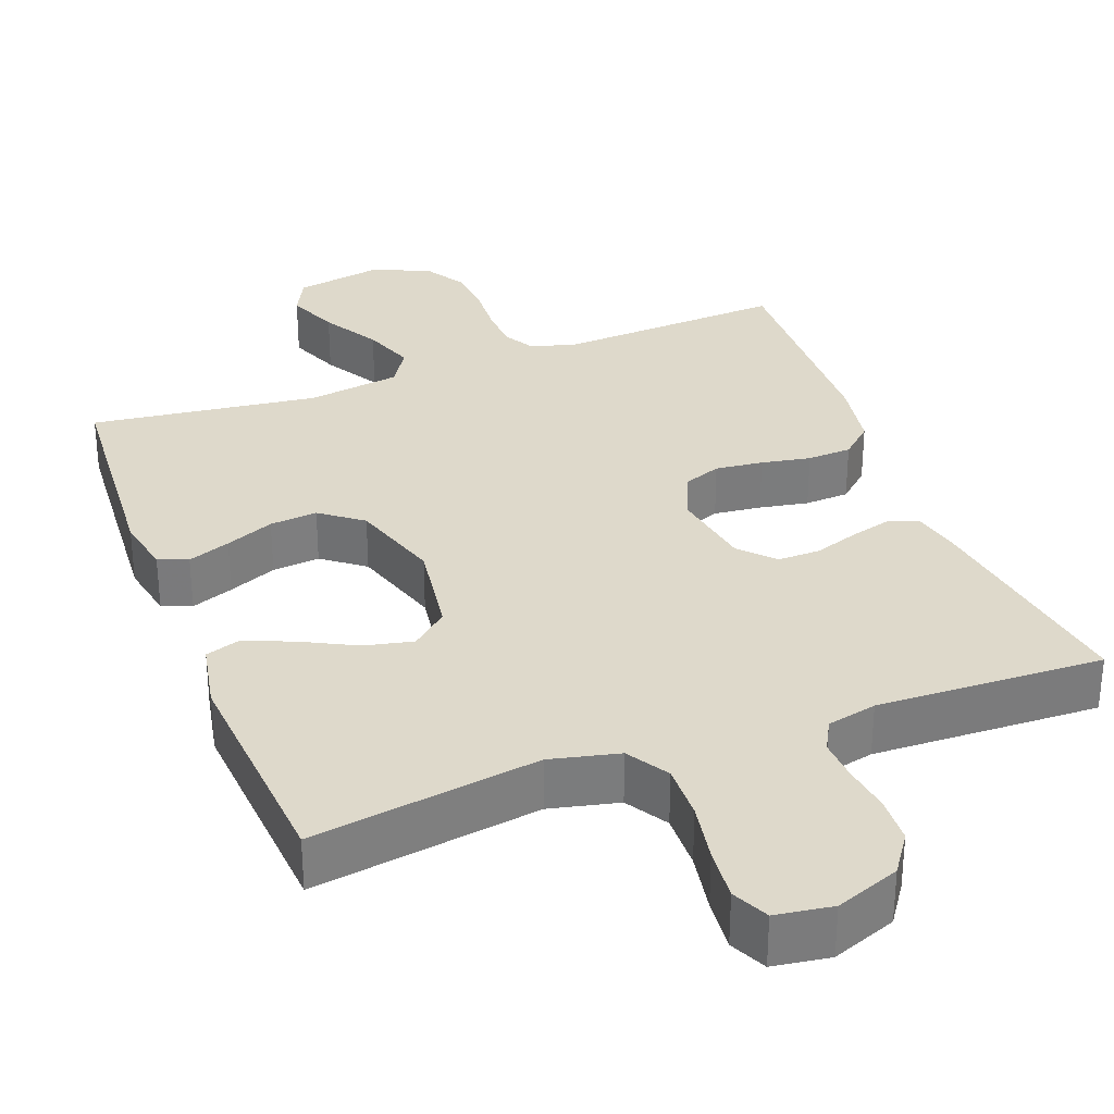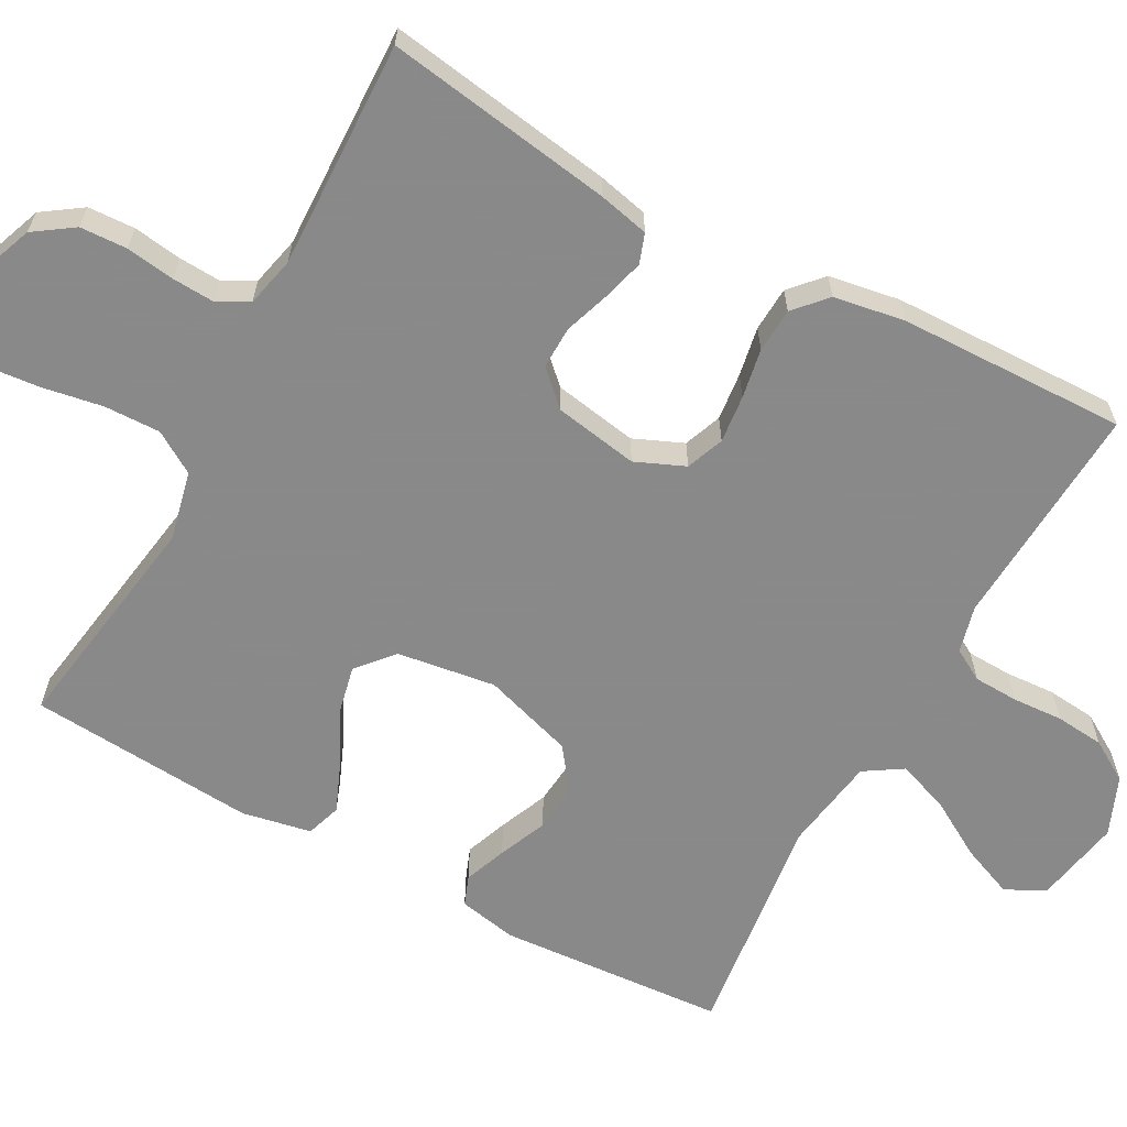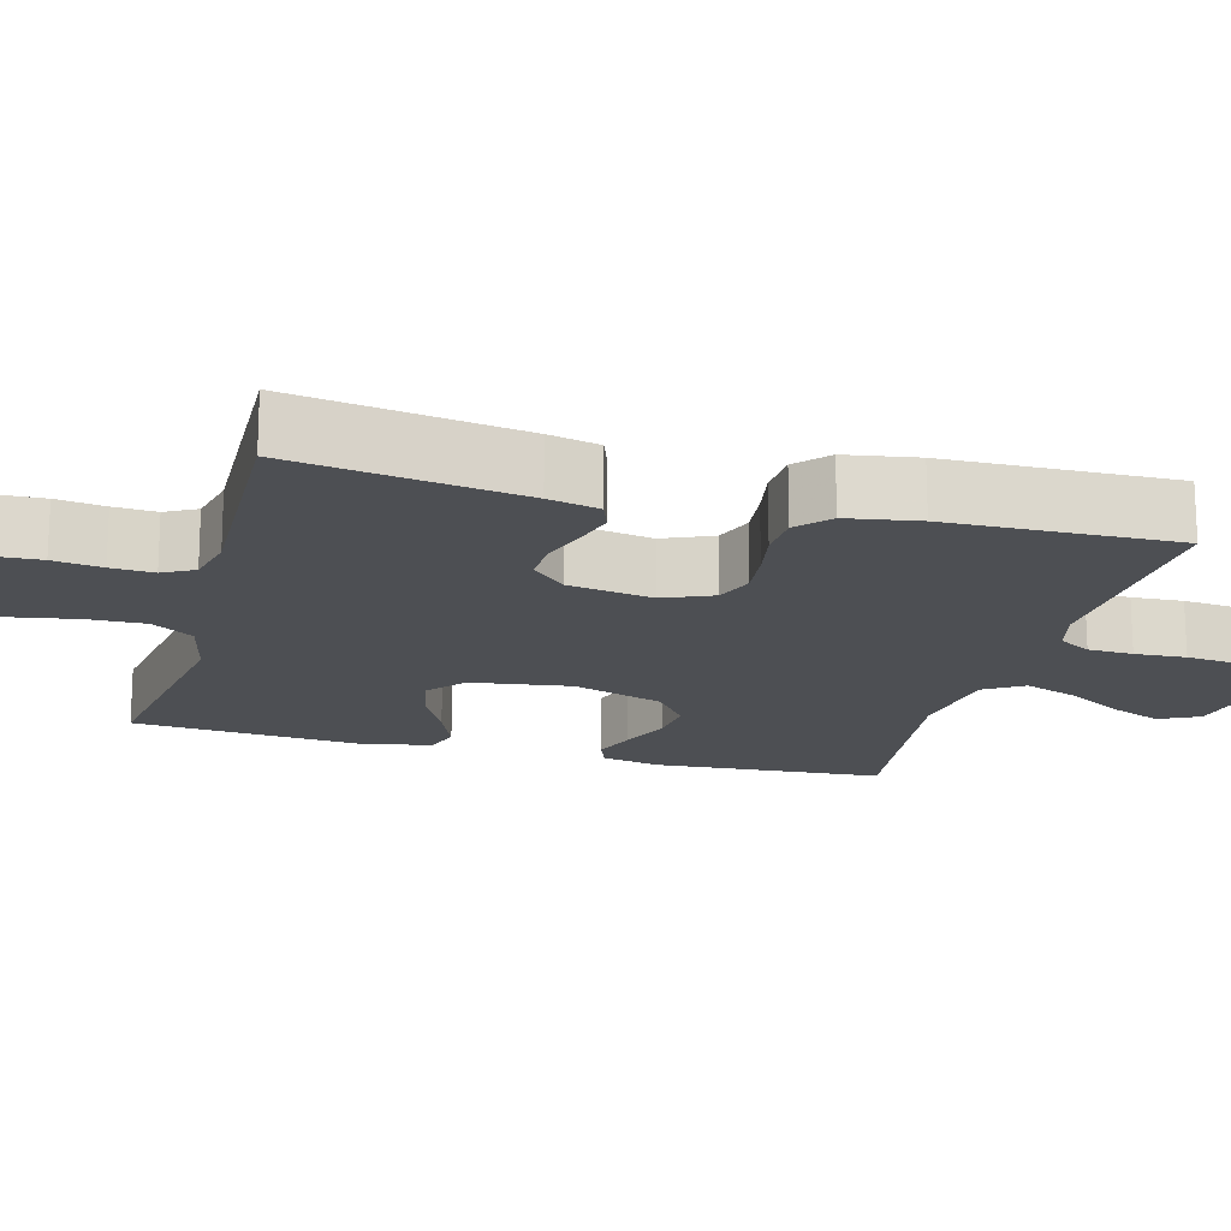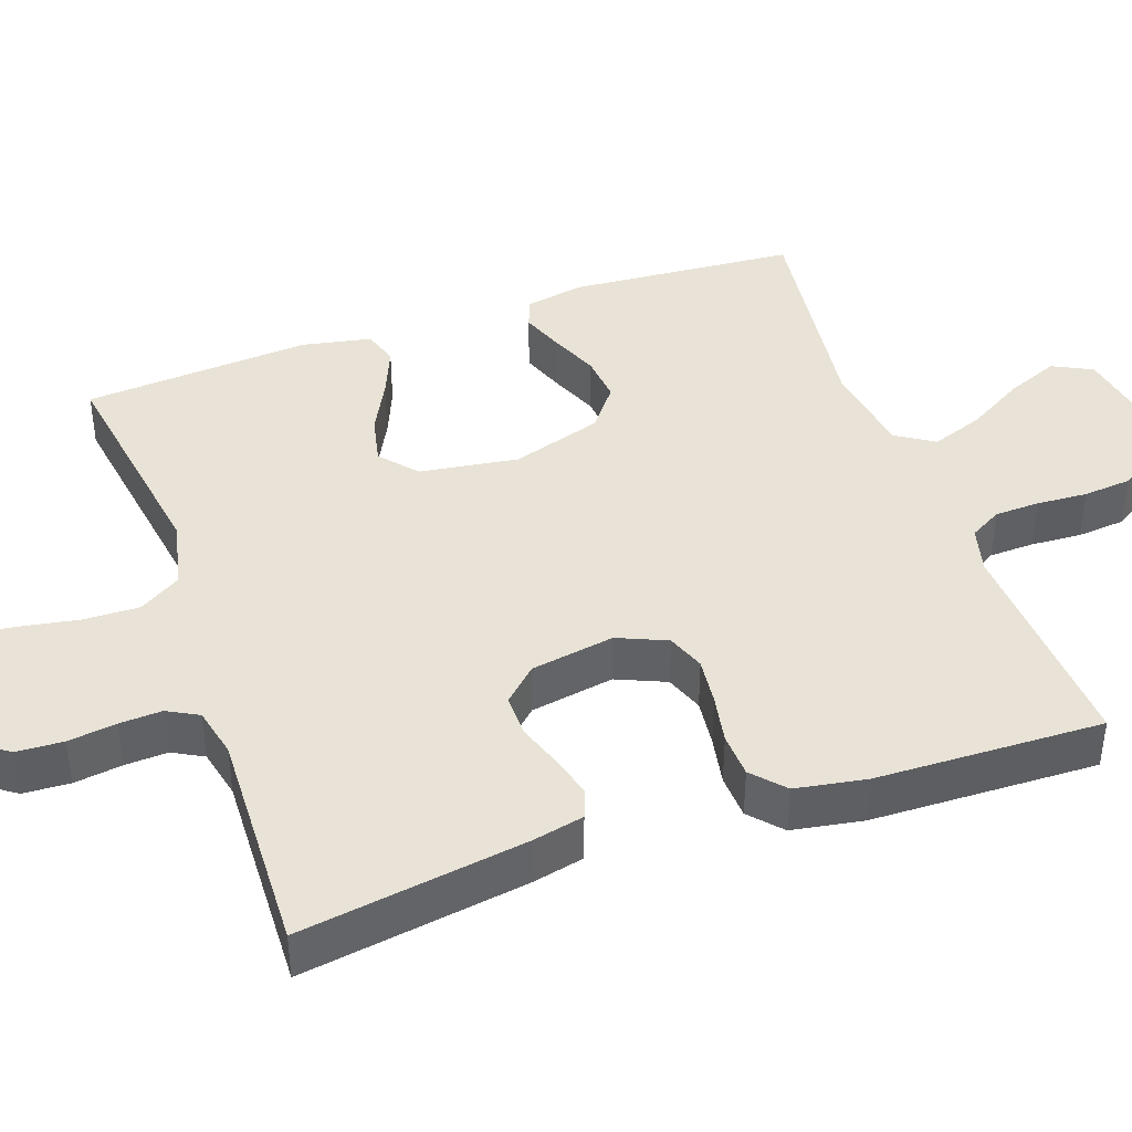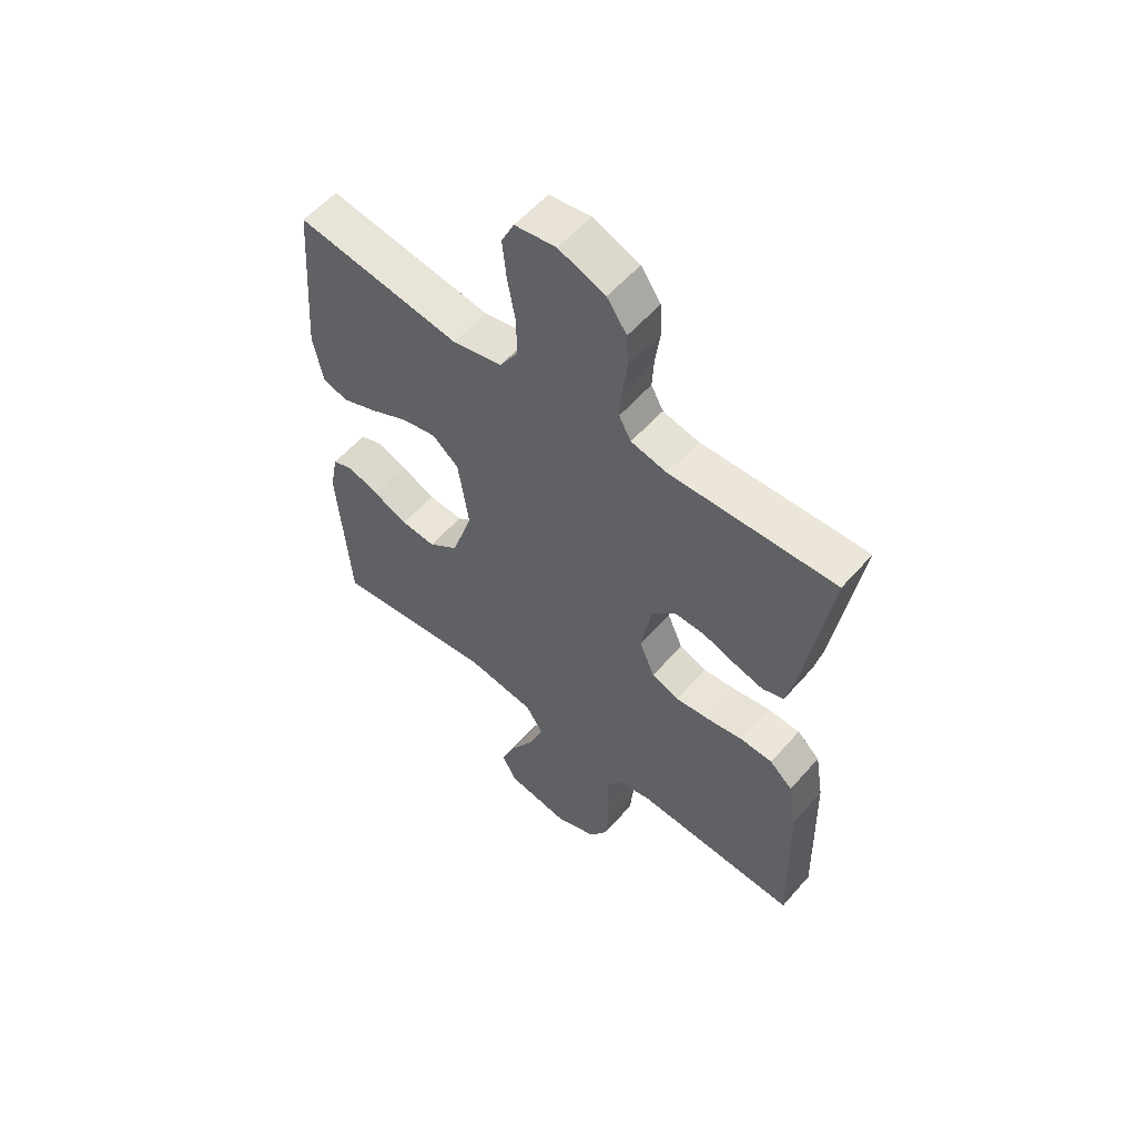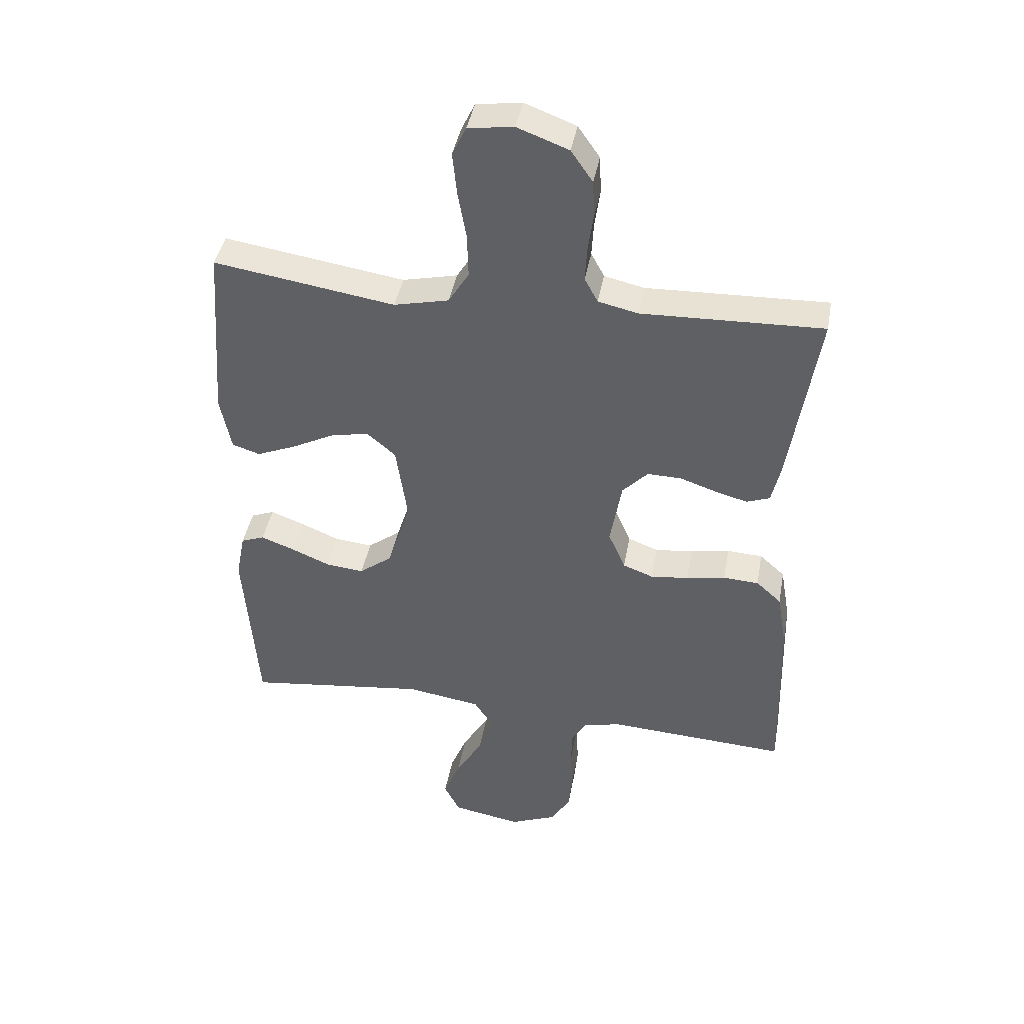
<metadata>
{"format":"obj","ext":"obj","renderer":"f3d","projection":"perspective","resolution":1024,"background":"white","views":[{"elev":31.8,"azim":-20.7,"up":"+Y"},{"elev":-63.3,"azim":61.3,"up":"+Y"},{"elev":-17.6,"azim":74.7,"up":"+Y"},{"elev":41.7,"azim":70.7,"up":"+Y"},{"elev":56.9,"azim":40.6,"up":"+Z"},{"elev":42.2,"azim":10.3,"up":"+Z"}]}
</metadata>
<code>
v -0.5 0.07 -0.5
v -0.522 0.07 -0.2
v -0.507 0.07 -0.123
v -0.468 0.07 -0.108
v -0.412 0.07 -0.129
v -0.348 0.07 -0.156
v -0.285 0.07 -0.162
v -0.23 0.07 -0.12
v -0.192 0.07 0
v -0.211 0.07 0.13
v -0.259 0.07 0.171
v -0.323 0.07 0.157
v -0.393 0.07 0.121
v -0.458 0.07 0.094
v -0.504 0.07 0.109
v -0.522 0.07 0.2
v -0.5 0.07 0.5
v -0.2 0.07 0.454
v -0.109 0.07 0.475
v -0.075 0.07 0.53
v -0.077 0.07 0.604
v -0.091 0.07 0.683
v -0.098 0.07 0.753
v -0.075 0.07 0.801
v 0 0.07 0.812
v 0.085 0.07 0.78
v 0.121 0.07 0.728
v 0.124 0.07 0.666
v 0.115 0.07 0.602
v 0.112 0.07 0.546
v 0.134 0.07 0.505
v 0.2 0.07 0.49
v 0.5 0.07 0.5
v 0.454 0.07 0.2
v 0.439 0.07 0.133
v 0.4 0.07 0.119
v 0.345 0.07 0.134
v 0.286 0.07 0.154
v 0.23 0.07 0.155
v 0.188 0.07 0.111
v 0.169 0.07 0
v 0.197 0.07 -0.065
v 0.247 0.07 -0.084
v 0.31 0.07 -0.077
v 0.375 0.07 -0.065
v 0.434 0.07 -0.068
v 0.476 0.07 -0.106
v 0.492 0.07 -0.2
v 0.5 0.07 -0.5
v 0.2 0.07 -0.483
v 0.138 0.07 -0.499
v 0.114 0.07 -0.541
v 0.112 0.07 -0.6
v 0.116 0.07 -0.667
v 0.11 0.07 -0.731
v 0.077 0.07 -0.785
v 0 0.07 -0.817
v -0.115 0.07 -0.796
v -0.141 0.07 -0.744
v -0.113 0.07 -0.675
v -0.069 0.07 -0.6
v -0.044 0.07 -0.531
v -0.076 0.07 -0.481
v -0.2 0.07 -0.462
v -0.5 0 -0.5
v -0.522 0 -0.2
v -0.507 0 -0.123
v -0.468 0 -0.108
v -0.412 0 -0.129
v -0.348 0 -0.156
v -0.285 0 -0.162
v -0.23 0 -0.12
v -0.192 0 0
v -0.211 0 0.13
v -0.259 0 0.171
v -0.323 0 0.157
v -0.393 0 0.121
v -0.458 0 0.094
v -0.504 0 0.109
v -0.522 0 0.2
v -0.5 0 0.5
v -0.2 0 0.454
v -0.109 0 0.475
v -0.075 0 0.53
v -0.077 0 0.604
v -0.091 0 0.683
v -0.098 0 0.753
v -0.075 0 0.801
v 0 0 0.812
v 0.085 0 0.78
v 0.121 0 0.728
v 0.124 0 0.666
v 0.115 0 0.602
v 0.112 0 0.546
v 0.134 0 0.505
v 0.2 0 0.49
v 0.5 0 0.5
v 0.454 0 0.2
v 0.439 0 0.133
v 0.4 0 0.119
v 0.345 0 0.134
v 0.286 0 0.154
v 0.23 0 0.155
v 0.188 0 0.111
v 0.169 0 0
v 0.197 0 -0.065
v 0.247 0 -0.084
v 0.31 0 -0.077
v 0.375 0 -0.065
v 0.434 0 -0.068
v 0.476 0 -0.106
v 0.492 0 -0.2
v 0.5 0 -0.5
v 0.2 0 -0.483
v 0.138 0 -0.499
v 0.114 0 -0.541
v 0.112 0 -0.6
v 0.116 0 -0.667
v 0.11 0 -0.731
v 0.077 0 -0.785
v 0 0 -0.817
v -0.115 0 -0.796
v -0.141 0 -0.744
v -0.113 0 -0.675
v -0.069 0 -0.6
v -0.044 0 -0.531
v -0.076 0 -0.481
v -0.2 0 -0.462
f 58 59 60 61
f 58 61 62
f 57 58 62
f 56 57 62
f 53 54 55 56
f 52 53 56 62
f 51 52 62 63
f 47 48 49 50
f 44 45 46 47
f 43 44 47 50
f 42 43 50 51
f 35 36 37 38
f 33 34 35 38
f 32 33 38 39
f 31 32 39 40
f 26 27 28 29
f 26 29 30
f 25 26 30
f 24 25 30
f 21 22 23 24
f 20 21 24 30
f 19 20 30 31
f 15 16 17 18
f 12 13 14 15
f 12 15 18 19
f 3 4 5 6
f 1 2 3 6
f 64 1 6 7
f 63 64 7 8
f 41 42 51 63
f 41 63 8 9
f 40 41 9 10
f 31 40 10 11
f 11 12 19 31
f 125 124 123 122
f 126 125 122
f 126 122 121
f 126 121 120
f 120 119 118 117
f 126 120 117 116
f 127 126 116 115
f 114 113 112 111
f 111 110 109 108
f 114 111 108 107
f 115 114 107 106
f 102 101 100 99
f 102 99 98 97
f 103 102 97 96
f 104 103 96 95
f 93 92 91 90
f 94 93 90
f 94 90 89
f 94 89 88
f 88 87 86 85
f 94 88 85 84
f 95 94 84 83
f 82 81 80 79
f 79 78 77 76
f 83 82 79 76
f 70 69 68 67
f 70 67 66 65
f 71 70 65 128
f 72 71 128 127
f 127 115 106 105
f 73 72 127 105
f 74 73 105 104
f 75 74 104 95
f 95 83 76 75
f 1 65 66 2
f 2 66 67 3
f 3 67 68 4
f 4 68 69 5
f 5 69 70 6
f 6 70 71 7
f 7 71 72 8
f 8 72 73 9
f 9 73 74 10
f 10 74 75 11
f 11 75 76 12
f 12 76 77 13
f 13 77 78 14
f 14 78 79 15
f 15 79 80 16
f 16 80 81 17
f 17 81 82 18
f 18 82 83 19
f 19 83 84 20
f 20 84 85 21
f 21 85 86 22
f 22 86 87 23
f 23 87 88 24
f 24 88 89 25
f 25 89 90 26
f 26 90 91 27
f 27 91 92 28
f 28 92 93 29
f 29 93 94 30
f 30 94 95 31
f 31 95 96 32
f 32 96 97 33
f 33 97 98 34
f 34 98 99 35
f 35 99 100 36
f 36 100 101 37
f 37 101 102 38
f 38 102 103 39
f 39 103 104 40
f 40 104 105 41
f 41 105 106 42
f 42 106 107 43
f 43 107 108 44
f 44 108 109 45
f 45 109 110 46
f 46 110 111 47
f 47 111 112 48
f 48 112 113 49
f 49 113 114 50
f 50 114 115 51
f 51 115 116 52
f 52 116 117 53
f 53 117 118 54
f 54 118 119 55
f 55 119 120 56
f 56 120 121 57
f 57 121 122 58
f 58 122 123 59
f 59 123 124 60
f 60 124 125 61
f 61 125 126 62
f 62 126 127 63
f 63 127 128 64
f 64 128 65 1

</code>
